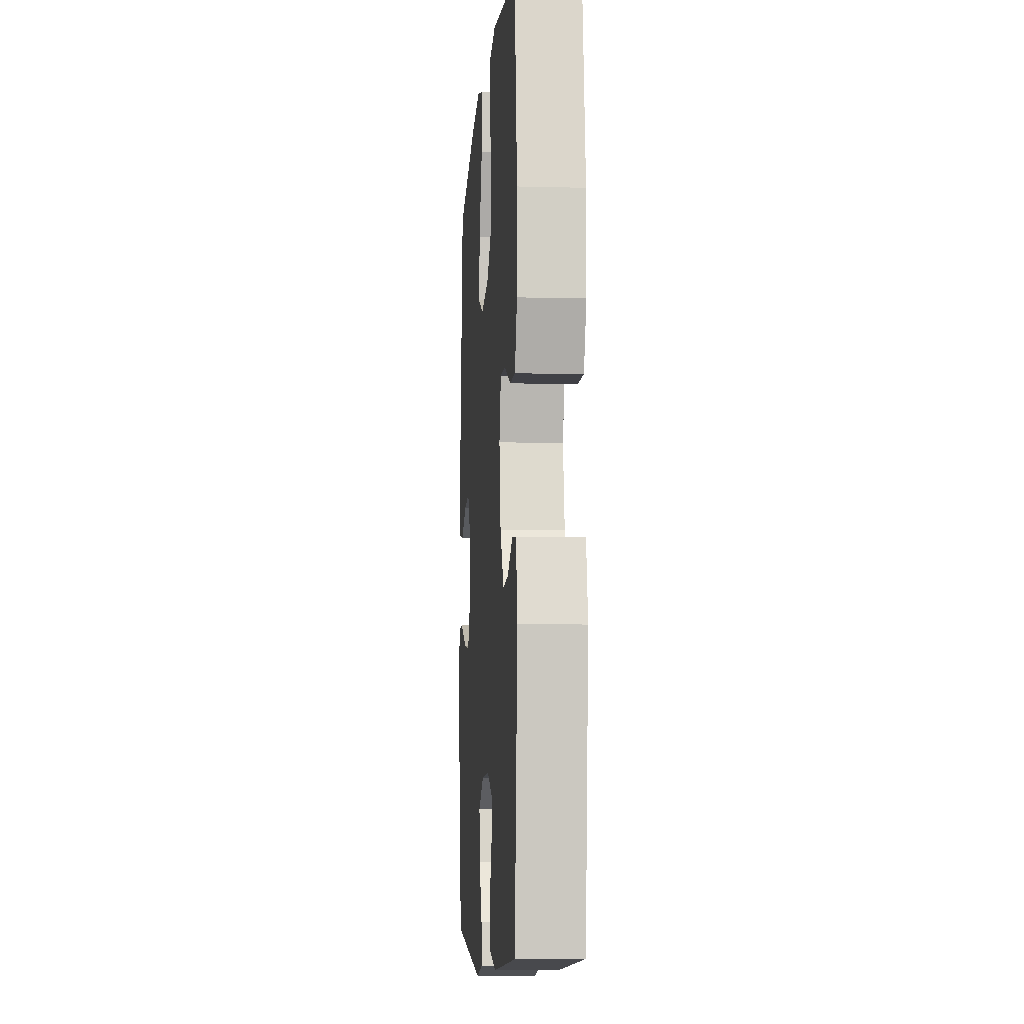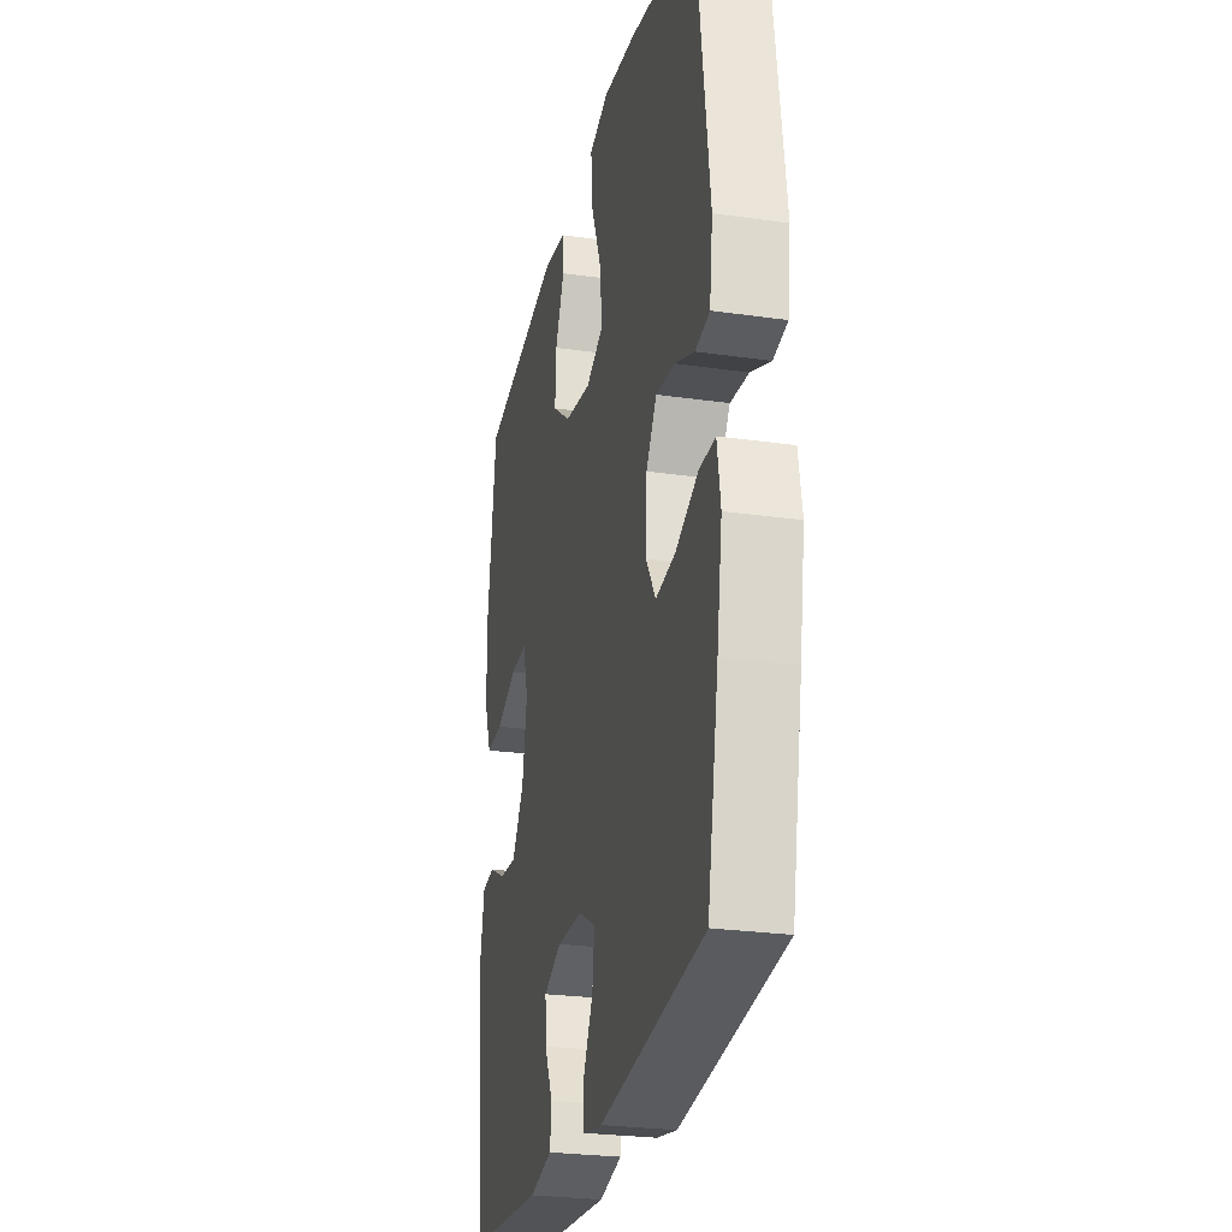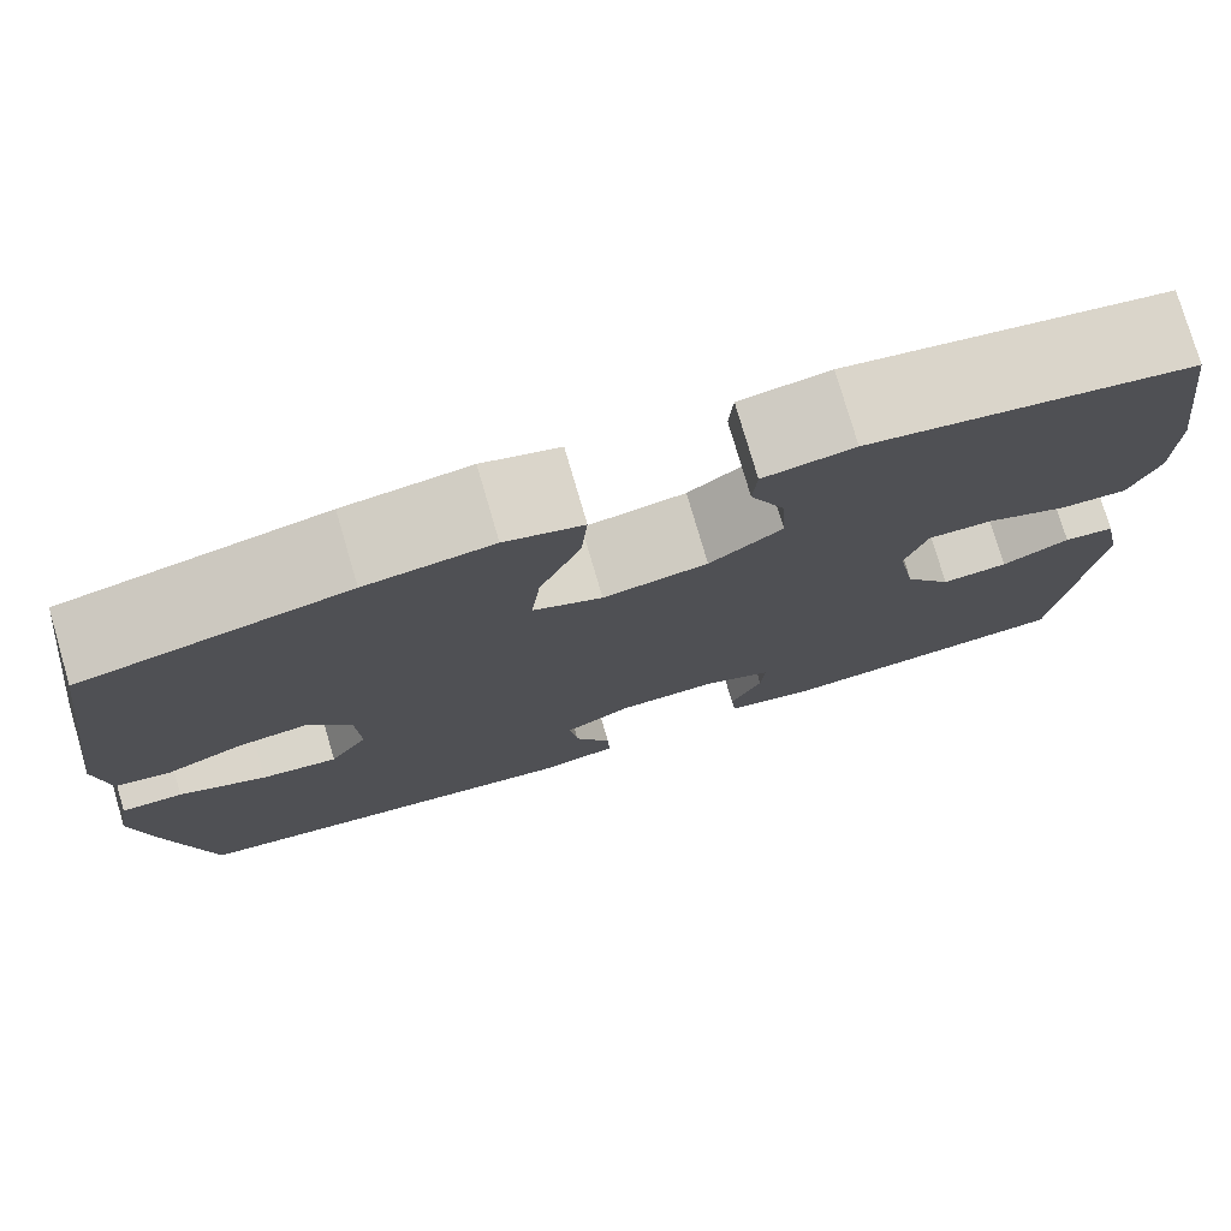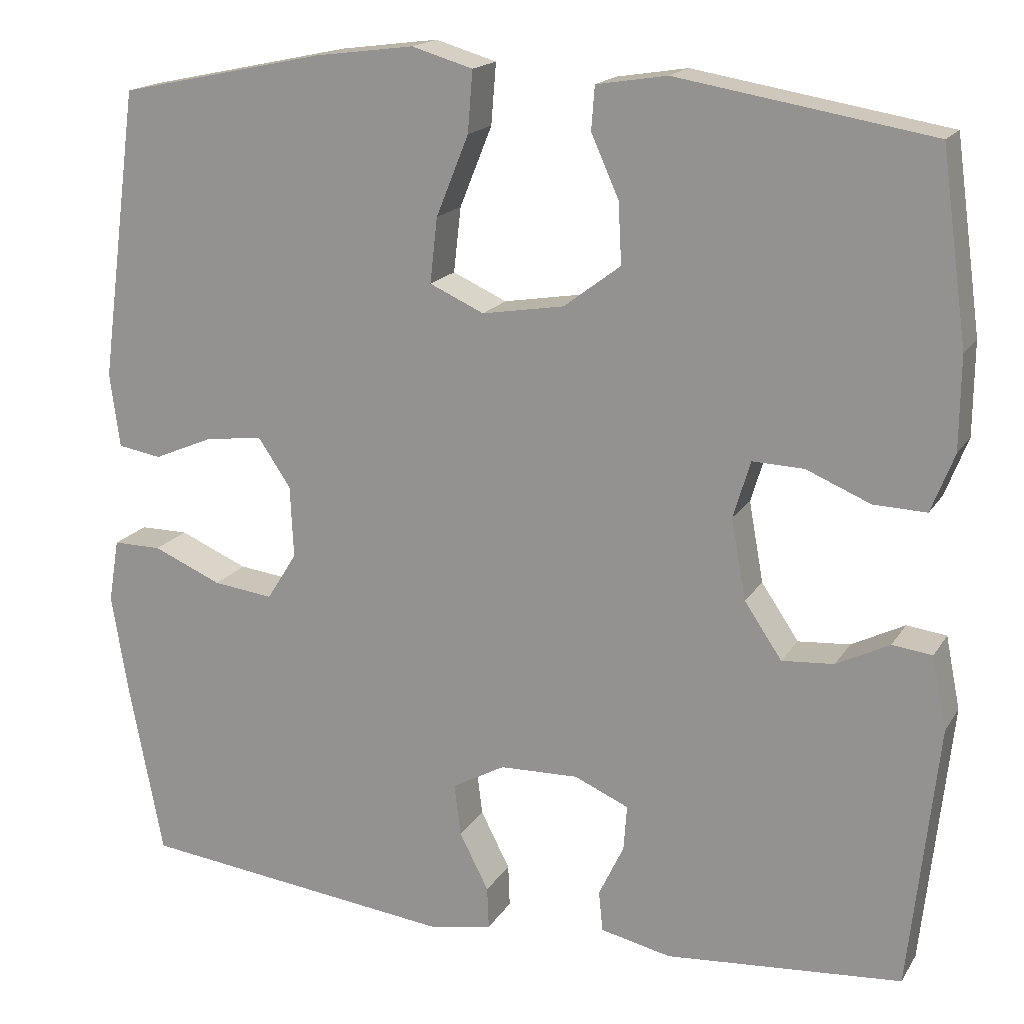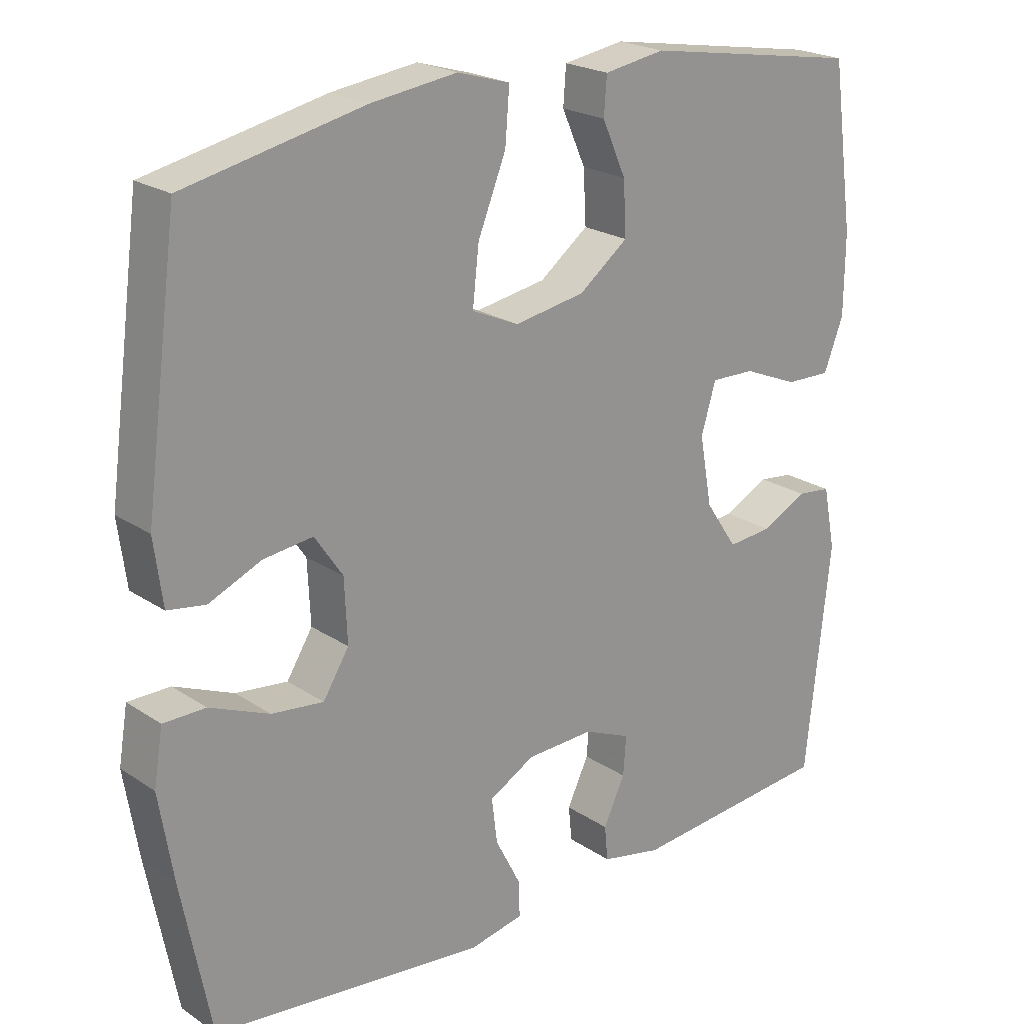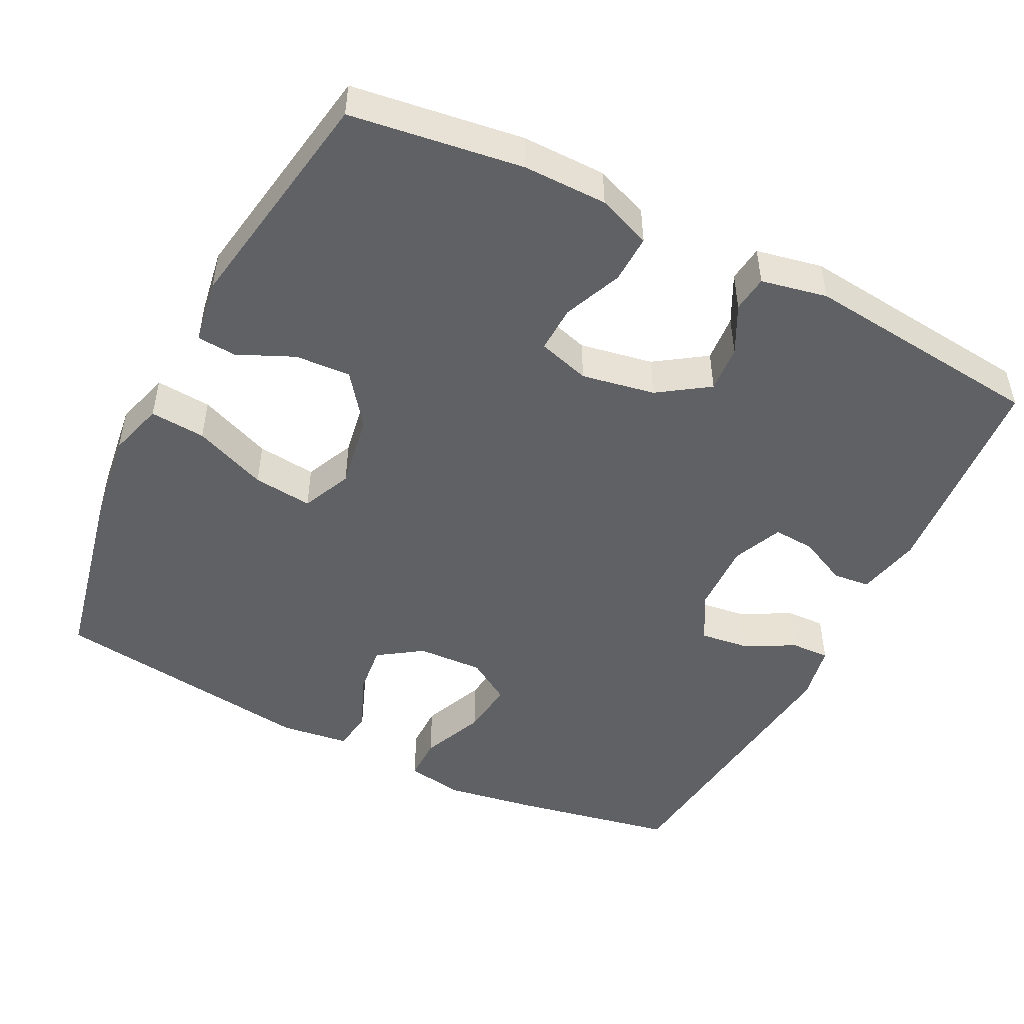
<metadata>
{"format":"obj","ext":"obj","renderer":"f3d","projection":"perspective","resolution":1024,"background":"white","views":[{"elev":-7.8,"azim":85.8,"up":"+Z"},{"elev":-26.3,"azim":-102.7,"up":"+Z"},{"elev":77.3,"azim":-16.3,"up":"+Z"},{"elev":17.4,"azim":22.2,"up":"+Z"},{"elev":22.1,"azim":-41.1,"up":"+Z"},{"elev":-48.9,"azim":63.3,"up":"+Y"}]}
</metadata>
<code>
v -0.5 0.07 -0.5
v -0.542 0.07 -0.283
v -0.562 0.07 -0.16
v -0.549 0.07 -0.082
v -0.489 0.07 -0.082
v -0.404 0.07 -0.118
v -0.33 0.07 -0.127
v -0.293 0.07 -0.068
v -0.297 0.07 0.021
v -0.337 0.07 0.08
v -0.407 0.07 0.072
v -0.482 0.07 0.04
v -0.536 0.07 0.049
v -0.548 0.07 0.141
v -0.5 0.07 0.5
v -0.245 0.07 0.554
v -0.123 0.07 0.57
v -0.048 0.07 0.548
v -0.054 0.07 0.473
v -0.094 0.07 0.374
v -0.103 0.07 0.294
v -0.036 0.07 0.264
v 0.065 0.07 0.281
v 0.135 0.07 0.334
v 0.131 0.07 0.409
v 0.097 0.07 0.485
v 0.101 0.07 0.538
v 0.188 0.07 0.552
v 0.5 0.07 0.5
v 0.532 0.07 0.269
v 0.531 0.07 0.155
v 0.503 0.07 0.083
v 0.438 0.07 0.085
v 0.359 0.07 0.118
v 0.296 0.07 0.12
v 0.275 0.07 0.05
v 0.293 0.07 -0.049
v 0.339 0.07 -0.117
v 0.403 0.07 -0.112
v 0.468 0.07 -0.079
v 0.517 0.07 -0.085
v 0.535 0.07 -0.174
v 0.5 0.07 -0.5
v 0.209 0.07 -0.524
v 0.122 0.07 -0.505
v 0.117 0.07 -0.455
v 0.148 0.07 -0.39
v 0.152 0.07 -0.334
v 0.085 0.07 -0.305
v -0.012 0.07 -0.308
v -0.077 0.07 -0.344
v -0.069 0.07 -0.408
v -0.033 0.07 -0.478
v -0.031 0.07 -0.53
v -0.108 0.07 -0.545
v -0.5 0 -0.5
v -0.542 0 -0.283
v -0.562 0 -0.16
v -0.549 0 -0.082
v -0.489 0 -0.082
v -0.404 0 -0.118
v -0.33 0 -0.127
v -0.293 0 -0.068
v -0.297 0 0.021
v -0.337 0 0.08
v -0.407 0 0.072
v -0.482 0 0.04
v -0.536 0 0.049
v -0.548 0 0.141
v -0.5 0 0.5
v -0.245 0 0.554
v -0.123 0 0.57
v -0.048 0 0.548
v -0.054 0 0.473
v -0.094 0 0.374
v -0.103 0 0.294
v -0.036 0 0.264
v 0.065 0 0.281
v 0.135 0 0.334
v 0.131 0 0.409
v 0.097 0 0.485
v 0.101 0 0.538
v 0.188 0 0.552
v 0.5 0 0.5
v 0.532 0 0.269
v 0.531 0 0.155
v 0.503 0 0.083
v 0.438 0 0.085
v 0.359 0 0.118
v 0.296 0 0.12
v 0.275 0 0.05
v 0.293 0 -0.049
v 0.339 0 -0.117
v 0.403 0 -0.112
v 0.468 0 -0.079
v 0.517 0 -0.085
v 0.535 0 -0.174
v 0.5 0 -0.5
v 0.209 0 -0.524
v 0.122 0 -0.505
v 0.117 0 -0.455
v 0.148 0 -0.39
v 0.152 0 -0.334
v 0.085 0 -0.305
v -0.012 0 -0.308
v -0.077 0 -0.344
v -0.069 0 -0.408
v -0.033 0 -0.478
v -0.031 0 -0.53
v -0.108 0 -0.545
f 4 5 6
f 3 4 6
f 2 3 6
f 1 2 6
f 55 1 6
f 54 55 6
f 53 54 6
f 52 53 6
f 51 52 6 7
f 50 51 7 8
f 49 50 8 9
f 48 49 9 10
f 45 46 47
f 44 45 47
f 43 44 47
f 42 43 47
f 41 42 47
f 40 41 47
f 39 40 47
f 38 39 47 48
f 37 38 48 10
f 32 33 34
f 31 32 34
f 30 31 34
f 29 30 34
f 28 29 34
f 27 28 34
f 26 27 34
f 25 26 34
f 24 25 34 35
f 23 24 35 36
f 18 19 20
f 17 18 20
f 16 17 20
f 15 16 20
f 14 15 20
f 13 14 20
f 12 13 20
f 11 12 20
f 10 11 20 21
f 36 37 10
f 23 36 10
f 22 23 10
f 10 21 22
f 61 60 59
f 61 59 58
f 61 58 57
f 61 57 56
f 61 56 110
f 61 110 109
f 61 109 108
f 61 108 107
f 62 61 107 106
f 63 62 106 105
f 64 63 105 104
f 65 64 104 103
f 102 101 100
f 102 100 99
f 102 99 98
f 102 98 97
f 102 97 96
f 102 96 95
f 102 95 94
f 103 102 94 93
f 65 103 93 92
f 89 88 87
f 89 87 86
f 89 86 85
f 89 85 84
f 89 84 83
f 89 83 82
f 89 82 81
f 89 81 80
f 90 89 80 79
f 91 90 79 78
f 75 74 73
f 75 73 72
f 75 72 71
f 75 71 70
f 75 70 69
f 75 69 68
f 75 68 67
f 75 67 66
f 76 75 66 65
f 65 92 91
f 65 91 78
f 65 78 77
f 77 76 65
f 1 56 57 2
f 2 57 58 3
f 3 58 59 4
f 4 59 60 5
f 5 60 61 6
f 6 61 62 7
f 7 62 63 8
f 8 63 64 9
f 9 64 65 10
f 10 65 66 11
f 11 66 67 12
f 12 67 68 13
f 13 68 69 14
f 14 69 70 15
f 15 70 71 16
f 16 71 72 17
f 17 72 73 18
f 18 73 74 19
f 19 74 75 20
f 20 75 76 21
f 21 76 77 22
f 22 77 78 23
f 23 78 79 24
f 24 79 80 25
f 25 80 81 26
f 26 81 82 27
f 27 82 83 28
f 28 83 84 29
f 29 84 85 30
f 30 85 86 31
f 31 86 87 32
f 32 87 88 33
f 33 88 89 34
f 34 89 90 35
f 35 90 91 36
f 36 91 92 37
f 37 92 93 38
f 38 93 94 39
f 39 94 95 40
f 40 95 96 41
f 41 96 97 42
f 42 97 98 43
f 43 98 99 44
f 44 99 100 45
f 45 100 101 46
f 46 101 102 47
f 47 102 103 48
f 48 103 104 49
f 49 104 105 50
f 50 105 106 51
f 51 106 107 52
f 52 107 108 53
f 53 108 109 54
f 54 109 110 55
f 55 110 56 1

</code>
